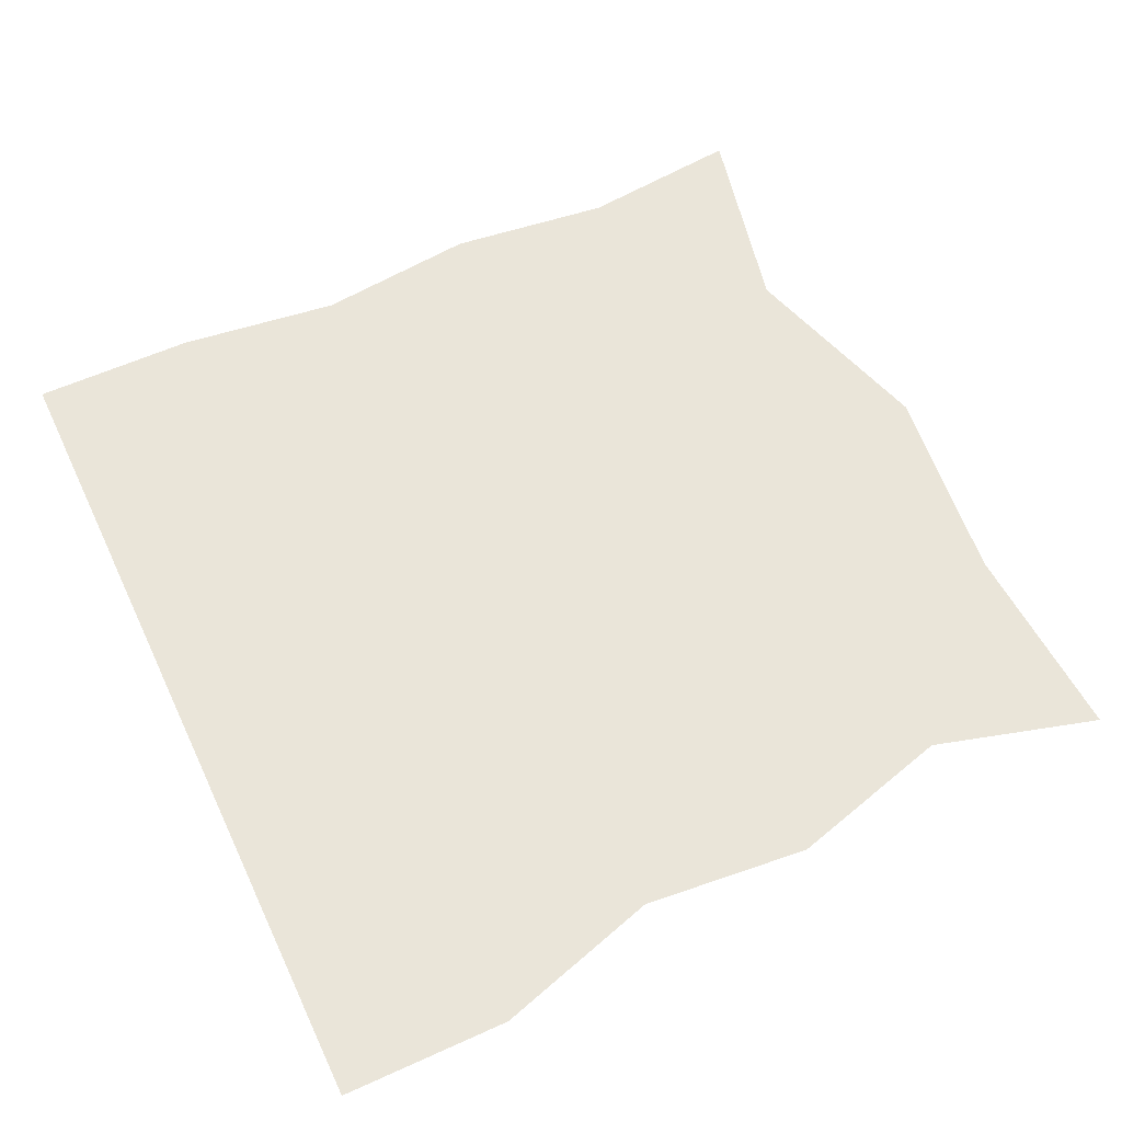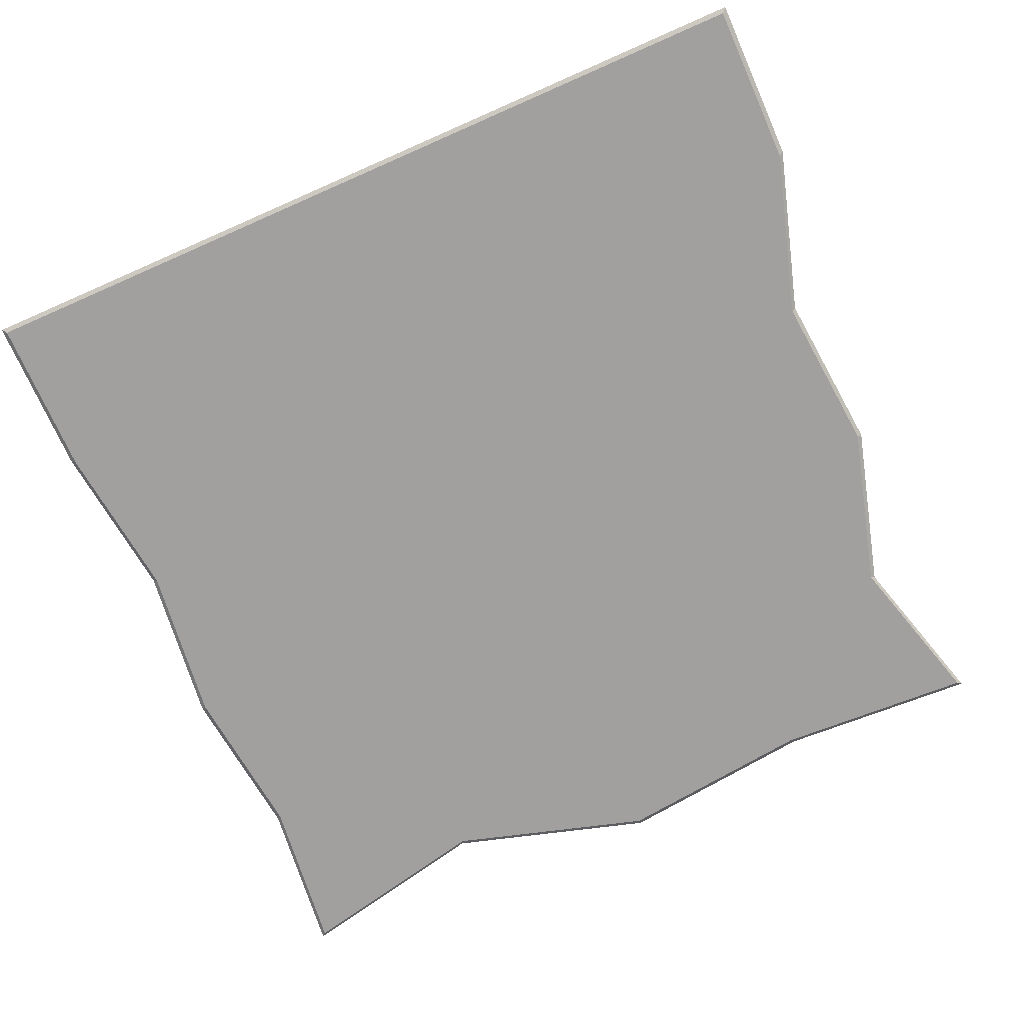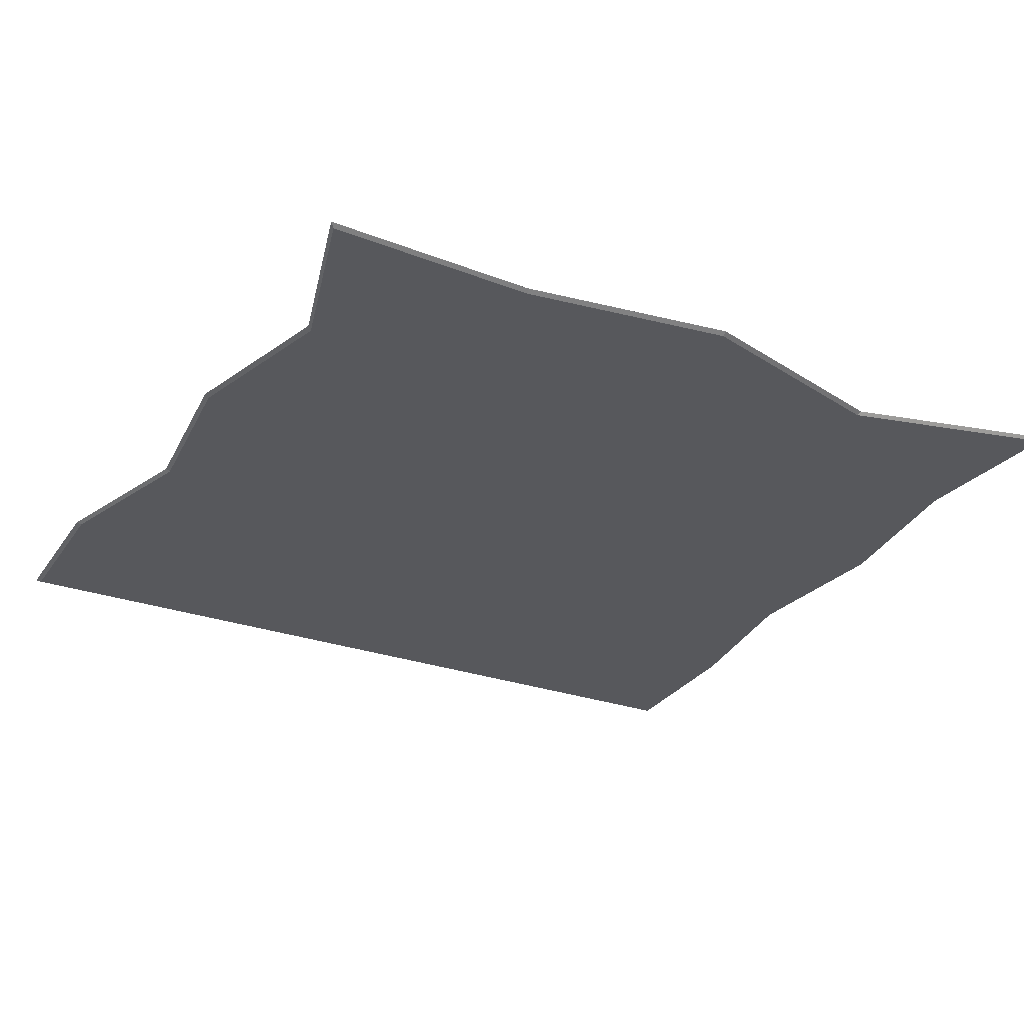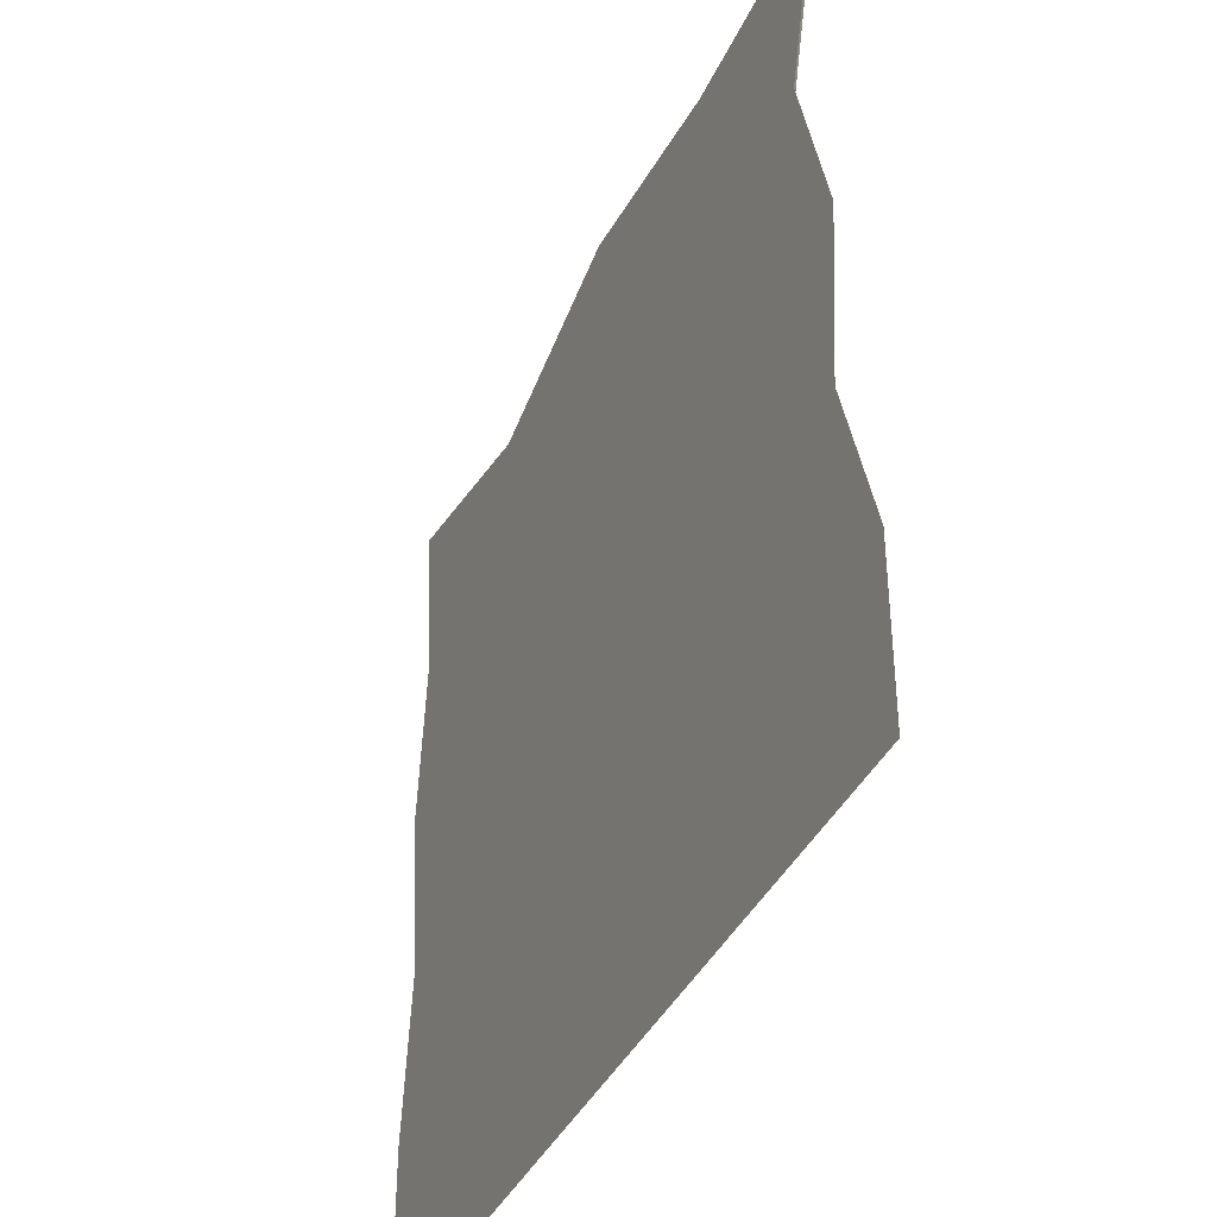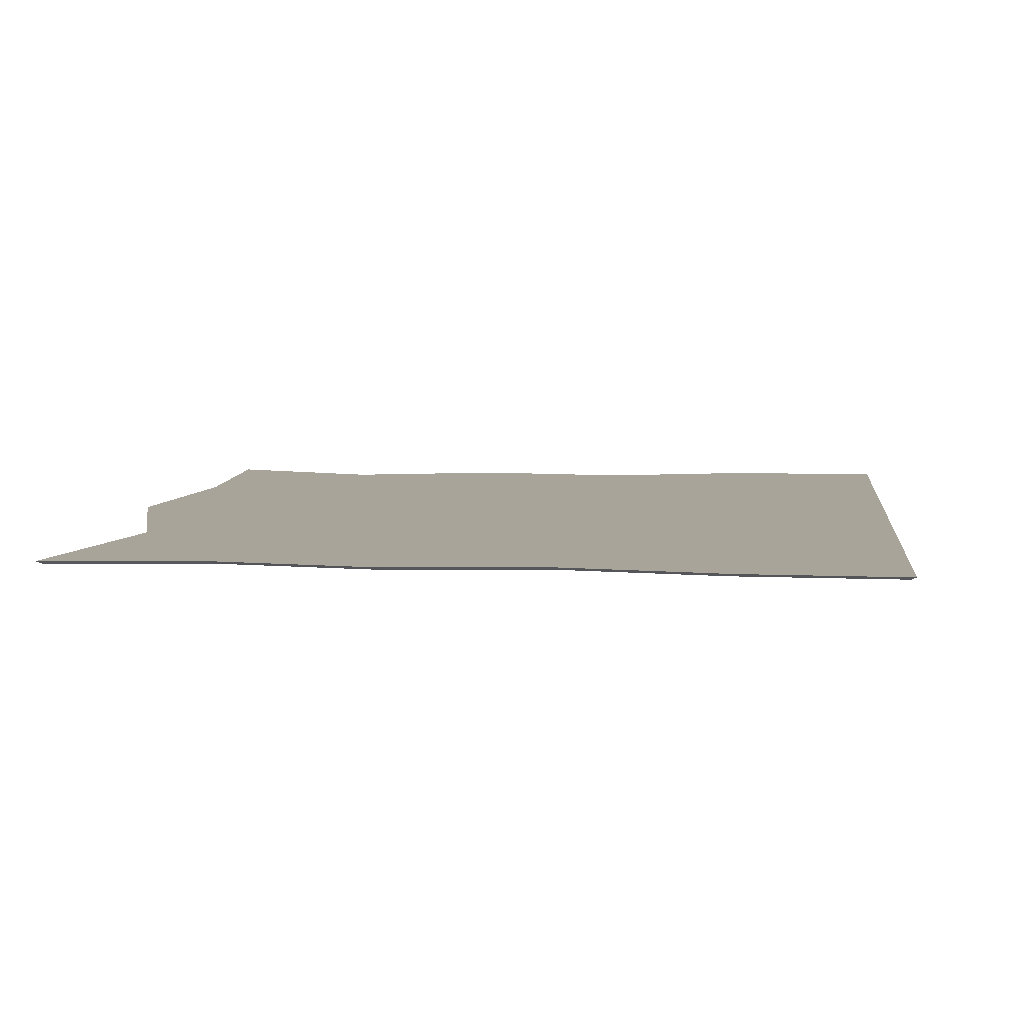
<metadata>
{"format":"obj","ext":"obj","renderer":"f3d","projection":"perspective","resolution":1024,"background":"white","views":[{"elev":58.4,"azim":-115.1,"up":"+Y"},{"elev":-71.9,"azim":-156.2,"up":"+Y"},{"elev":-28.8,"azim":-27.5,"up":"+Y"},{"elev":-39.2,"azim":-113.6,"up":"+Z"},{"elev":7.3,"azim":96.8,"up":"+Y"}]}
</metadata>
<code>
o Cubo.004
v 0.5759 0.0682 0.5481
v 0.5697 0.06428 0.5422
v 0.5759 0.0682 -0.5481
v 0.5697 0.06428 -0.542
v -0.5203 0.0682 0.5481
v -0.5145 0.06428 0.5422
v -0.5668 0.0682 -0.5481
v -0.5605 0.06428 -0.542
v 0.5759 0.0682 -0.3289
v 0.5495 0.0682 -0.1096
v 0.5759 0.0682 0.1096
v 0.551 0.0682 0.3289
v 0.545 0.06428 0.3254
v 0.5697 0.06428 0.1085
v 0.5436 0.06428 -0.1083
v 0.5697 0.06428 -0.3252
v -0.4588 0.0682 0.3289
v -0.5203 0.0682 0.1096
v -0.5 0.0682 -0.1096
v -0.5668 0.0682 -0.3289
v -0.5605 0.06428 -0.3252
v -0.4945 0.06428 -0.1083
v -0.5145 0.06428 0.1085
v -0.4537 0.06428 0.3254
v -0.2811 0.0682 -0.5481
v 0.004592 0.0682 -0.5481
v 0.2903 0.0682 -0.5481
v 0.2871 0.06428 -0.542
v 0.004592 0.06428 -0.542
v -0.278 0.06428 -0.542
v 0.3019 0.0682 0.4866
v 0.02784 0.0682 0.5677
v -0.2462 0.0682 0.5345
v -0.2435 0.06428 0.5288
v 0.02759 0.06428 0.5617
v 0.2986 0.06428 0.4814
v 0.2871 0.06428 -0.3252
v 0.004592 0.06428 -0.3252
v -0.278 0.06428 -0.3252
v 0.3036 0.06428 -0.1083
v 0.03759 0.06428 -0.1083
v -0.2285 0.06428 -0.1083
v 0.2986 0.06428 0.1085
v 0.02759 0.06428 0.1085
v -0.2435 0.06428 0.1085
v 0.3138 0.06428 0.3254
v 0.05799 0.06428 0.3254
v -0.1979 0.06428 0.3254
v -0.2811 0.0682 -0.3289
v 0.004592 0.0682 -0.3289
v 0.2903 0.0682 -0.3289
v -0.231 0.0682 -0.1096
v 0.03795 0.0682 -0.1096
v 0.3069 0.0682 -0.1096
v -0.2462 0.0682 0.1096
v 0.02784 0.0682 0.1096
v 0.3019 0.0682 0.1096
v -0.2001 0.0682 0.3289
v 0.05858 0.0682 0.3289
v 0.3173 0.0682 0.3289
f 9 16 4 3
f 25 30 8 7
f 17 24 6 5
f 31 36 2 1
f 58 17 5 33
f 46 13 2 36
f 28 4 16 37
f 37 16 15 40
f 40 15 14 43
f 43 14 13 46
f 25 7 20 49
f 49 20 19 52
f 52 19 18 55
f 55 18 17 58
f 7 8 21 20
f 20 21 22 19
f 19 22 23 18
f 18 23 24 17
f 1 2 13 12
f 12 13 14 11
f 11 14 15 10
f 10 15 16 9
f 11 57 60 12
f 57 56 59 60
f 56 55 58 59
f 10 54 57 11
f 54 53 56 57
f 53 52 55 56
f 9 51 54 10
f 51 50 53 54
f 50 49 52 53
f 3 27 51 9
f 27 26 50 51
f 26 25 49 50
f 23 45 48 24
f 45 44 47 48
f 44 43 46 47
f 22 42 45 23
f 42 41 44 45
f 41 40 43 44
f 21 39 42 22
f 39 38 41 42
f 38 37 40 41
f 8 30 39 21
f 30 29 38 39
f 29 28 37 38
f 24 48 34 6
f 48 47 35 34
f 47 46 36 35
f 12 60 31 1
f 60 59 32 31
f 59 58 33 32
f 5 6 34 33
f 33 34 35 32
f 32 35 36 31
f 3 4 28 27
f 27 28 29 26
f 26 29 30 25

</code>
